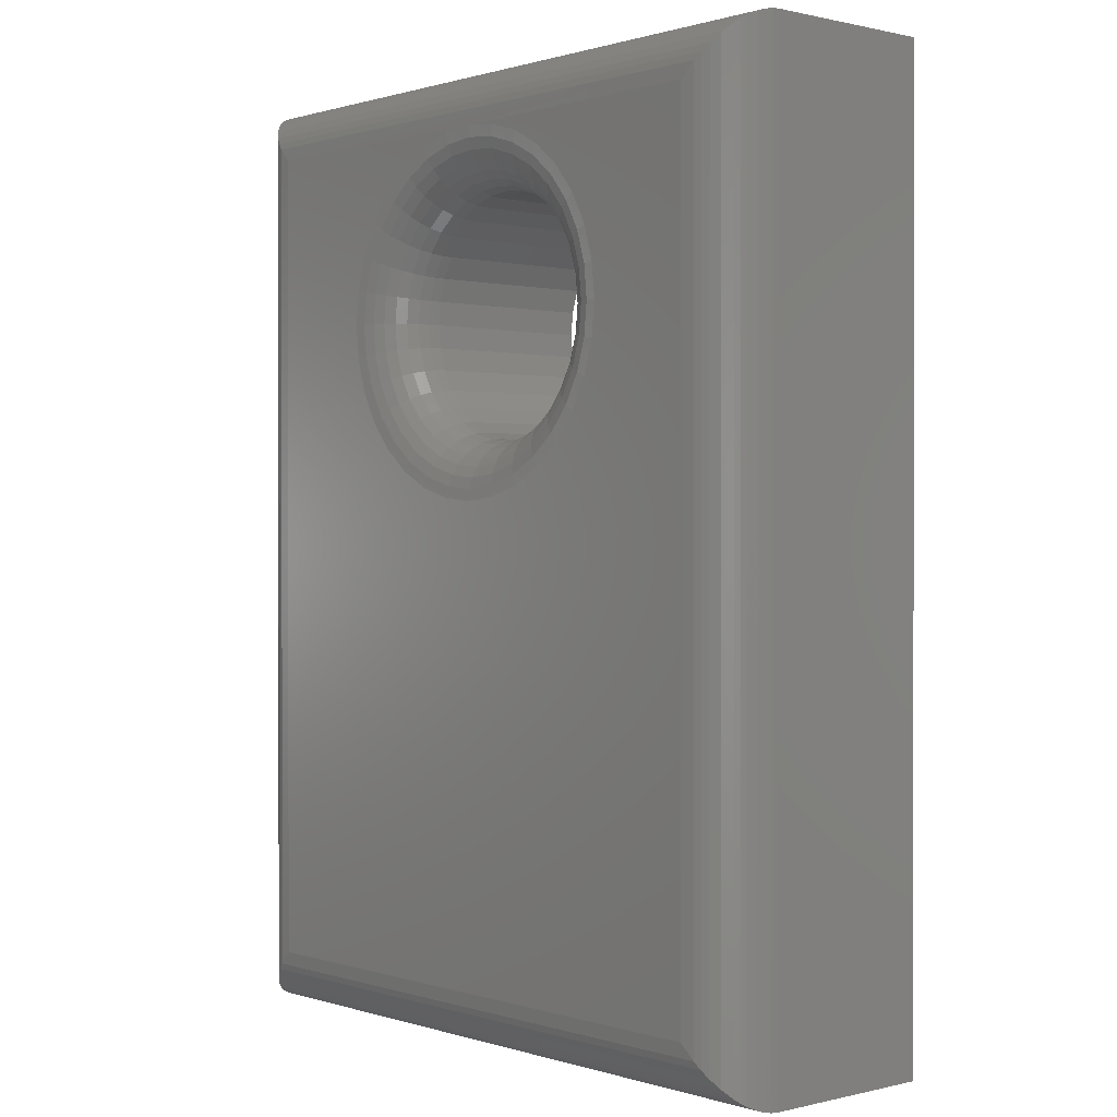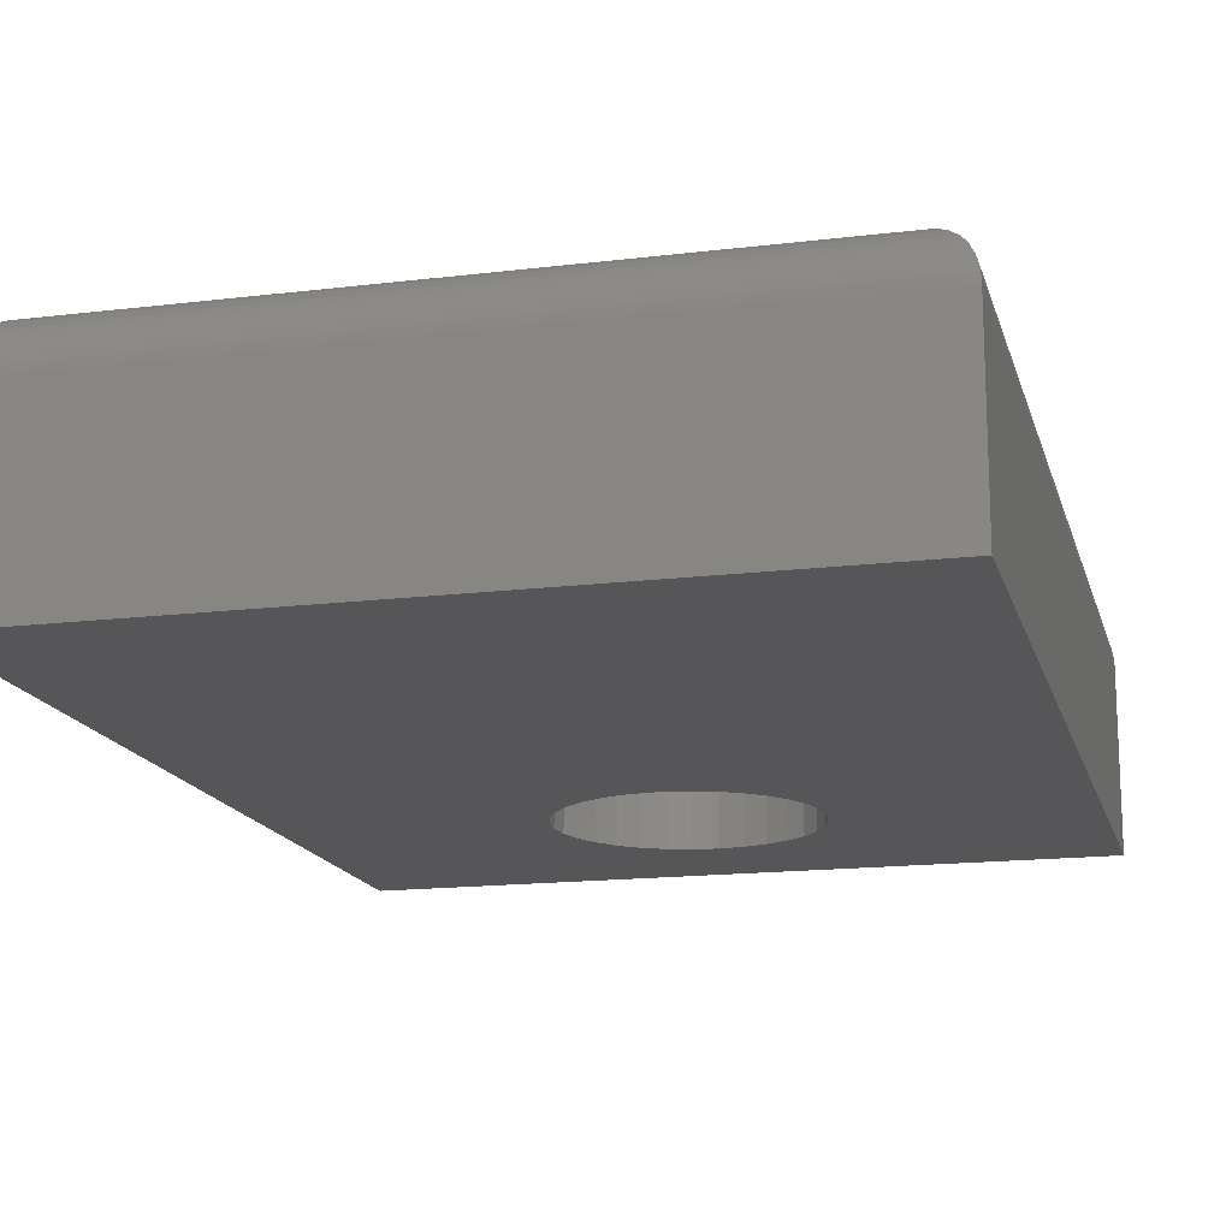
<metadata>
{"format":"stl","ext":"stl","renderer":"f3d","projection":"perspective","resolution":1024,"background":"white","views":[{"elev":0.5,"azim":48.8,"up":"+Y"},{"elev":-16.0,"azim":14.2,"up":"+Z"}]}
</metadata>
<code>
# stl→obj: 372 verts, 744 faces
v -0.2344 -0.3281 0.1875
v 0.2324 -0.3281 0.1875
v 0.002961 0.04391 0.1875
v -0.02467 0.04664 0.1875
v -0.05123 0.05469 0.1875
v -0.07571 0.06778 0.1875
v -0.09717 0.08539 0.1875
v -0.1148 0.1069 0.1875
v -0.1279 0.1313 0.1875
v -0.1359 0.1579 0.1875
v -0.2344 0.3281 0.1875
v -0.1387 0.1855 0.1875
v -0.1359 0.2132 0.1875
v -0.1279 0.2397 0.1875
v -0.1148 0.2642 0.1875
v -0.09717 0.2857 0.1875
v -0.07571 0.3033 0.1875
v -0.05123 0.3164 0.1875
v -0.02467 0.3244 0.1875
v 0.002961 0.3271 0.1875
v 0.1419 0.1579 0.1875
v 0.1338 0.1313 0.1875
v 0.1207 0.1069 0.1875
v 0.1031 0.08539 0.1875
v 0.08164 0.06778 0.1875
v 0.05715 0.05469 0.1875
v 0.03059 0.04664 0.1875
v 0.2324 0.3281 0.1875
v 0.03059 0.3244 0.1875
v 0.05715 0.3164 0.1875
v 0.08164 0.3033 0.1875
v 0.1031 0.2857 0.1875
v 0.1207 0.2642 0.1875
v 0.1338 0.2397 0.1875
v 0.1419 0.2132 0.1875
v 0.1446 0.1855 0.1875
v 0.002961 0.2803 0
v -0.01552 0.2784 0.1406
v -0.01552 0.2784 0
v -0.03329 0.2731 0.1406
v -0.03329 0.2731 0
v -0.04967 0.2643 0.1406
v -0.04967 0.2643 0
v -0.06403 0.2525 0.1406
v -0.06403 0.2525 0
v -0.07581 0.2382 0.1406
v -0.07581 0.2382 0
v -0.08456 0.2218 0.1406
v -0.08456 0.2218 0
v -0.08996 0.204 0.1406
v -0.08996 0.204 0
v -0.09178 0.1855 0.1406
v -0.09178 0.1855 0
v 0.002961 0.2803 0.1406
v 0.02144 0.2784 0
v 0.02144 0.2784 0.1406
v 0.03921 0.2731 0
v 0.03921 0.2731 0.1406
v 0.05559 0.2643 0
v 0.05559 0.2643 0.1406
v 0.06995 0.2525 0
v 0.06995 0.2525 0.1406
v 0.08173 0.2382 0
v 0.08173 0.2382 0.1406
v 0.09049 0.2218 0
v 0.09049 0.2218 0.1406
v 0.09588 0.204 0
v 0.09588 0.204 0.1406
v 0.0977 0.1855 0
v 0.0977 0.1855 0.1406
v 0.002961 0.09079 0
v 0.02144 0.09261 0.1406
v 0.02144 0.09261 0
v 0.03921 0.098 0.1406
v 0.03921 0.098 0
v 0.05559 0.1068 0.1406
v 0.05559 0.1068 0
v 0.06995 0.1185 0.1406
v 0.06995 0.1185 0
v 0.08173 0.1329 0.1406
v 0.08173 0.1329 0
v 0.09049 0.1493 0.1406
v 0.09049 0.1493 0
v 0.09588 0.167 0.1406
v 0.09588 0.167 0
v 0.002961 0.09079 0.1406
v -0.01552 0.09261 0
v -0.01552 0.09261 0.1406
v -0.03329 0.098 0
v -0.03329 0.098 0.1406
v -0.04967 0.1068 0
v -0.04967 0.1068 0.1406
v -0.06403 0.1185 0
v -0.06403 0.1185 0.1406
v -0.07581 0.1329 0
v -0.07581 0.1329 0.1406
v -0.08456 0.1493 0
v -0.08456 0.1493 0.1406
v -0.08996 0.167 0
v -0.08996 0.167 0.1406
v 0.0986 0.1855 0.1498
v 0.09676 0.1669 0.1498
v 0.1013 0.1855 0.1586
v 0.09938 0.1663 0.1586
v 0.1056 0.1855 0.1667
v 0.1036 0.1655 0.1667
v 0.1114 0.1855 0.1738
v 0.1093 0.1644 0.1738
v 0.1185 0.1855 0.1796
v 0.1163 0.163 0.1796
v 0.1266 0.1855 0.1839
v 0.1243 0.1614 0.1839
v 0.1354 0.1855 0.1866
v 0.1329 0.1597 0.1866
v -0.09084 0.1669 0.1498
v -0.09268 0.1855 0.1498
v -0.09346 0.1663 0.1586
v -0.09534 0.1855 0.1586
v -0.0977 0.1655 0.1667
v -0.09968 0.1855 0.1667
v -0.1034 0.1644 0.1738
v -0.1055 0.1855 0.1738
v -0.1104 0.163 0.1796
v -0.1126 0.1855 0.1796
v -0.1183 0.1614 0.1839
v -0.1207 0.1855 0.1839
v -0.127 0.1597 0.1866
v -0.1295 0.1855 0.1866
v -0.0854 0.1489 0.1498
v -0.08786 0.1479 0.1586
v -0.09186 0.1462 0.1667
v -0.09725 0.144 0.1738
v -0.1038 0.1413 0.1796
v -0.1113 0.1382 0.1839
v -0.1194 0.1348 0.1866
v -0.07656 0.1324 0.1498
v -0.07878 0.1309 0.1586
v -0.08238 0.1285 0.1667
v -0.08723 0.1253 0.1738
v -0.09313 0.1213 0.1796
v -0.09987 0.1168 0.1839
v -0.1072 0.1119 0.1866
v -0.06467 0.1179 0.1498
v -0.06655 0.116 0.1586
v -0.06961 0.113 0.1667
v -0.07374 0.1088 0.1738
v -0.07876 0.1038 0.1796
v -0.08449 0.09808 0.1839
v -0.09071 0.09186 0.1866
v -0.05017 0.106 0.1498
v -0.05165 0.1038 0.1586
v -0.05406 0.1002 0.1667
v -0.0573 0.09534 0.1738
v -0.06125 0.08943 0.1796
v -0.06575 0.0827 0.1839
v -0.07063 0.07538 0.1866
v -0.03364 0.09717 0.1498
v -0.03466 0.0947 0.1586
v -0.03632 0.0907 0.1667
v -0.03855 0.08532 0.1738
v -0.04127 0.07875 0.1796
v -0.04437 0.07127 0.1839
v -0.04773 0.06314 0.1866
v -0.0157 0.09173 0.1498
v -0.01622 0.08911 0.1586
v -0.01706 0.08486 0.1667
v -0.0182 0.07914 0.1738
v -0.01959 0.07218 0.1796
v -0.02117 0.06423 0.1839
v -0.02288 0.0556 0.1866
v 0.002961 0.08989 0.1498
v 0.002961 0.08722 0.1586
v 0.002961 0.08289 0.1667
v 0.002961 0.07706 0.1738
v 0.002961 0.06996 0.1796
v 0.002961 0.06185 0.1839
v 0.002961 0.05306 0.1866
v 0.02162 0.09173 0.1498
v 0.02214 0.08911 0.1586
v 0.02298 0.08486 0.1667
v 0.02412 0.07914 0.1738
v 0.02551 0.07218 0.1796
v 0.02709 0.06423 0.1839
v 0.0288 0.0556 0.1866
v 0.03956 0.09717 0.1498
v 0.04058 0.0947 0.1586
v 0.04224 0.0907 0.1667
v 0.04447 0.08532 0.1738
v 0.04719 0.07875 0.1796
v 0.05029 0.07127 0.1839
v 0.05365 0.06314 0.1866
v 0.05609 0.106 0.1498
v 0.05758 0.1038 0.1586
v 0.05998 0.1002 0.1667
v 0.06322 0.09534 0.1738
v 0.06717 0.08943 0.1796
v 0.07167 0.0827 0.1839
v 0.07656 0.07538 0.1866
v 0.07059 0.1179 0.1498
v 0.07247 0.116 0.1586
v 0.07554 0.113 0.1667
v 0.07966 0.1088 0.1738
v 0.08468 0.1038 0.1796
v 0.09041 0.09808 0.1839
v 0.09663 0.09186 0.1866
v 0.08248 0.1324 0.1498
v 0.0847 0.1309 0.1586
v 0.0883 0.1285 0.1667
v 0.09315 0.1253 0.1738
v 0.09905 0.1213 0.1796
v 0.1058 0.1168 0.1839
v 0.1131 0.1119 0.1866
v 0.09132 0.1489 0.1498
v 0.09378 0.1479 0.1586
v 0.09778 0.1462 0.1667
v 0.1032 0.144 0.1738
v 0.1097 0.1413 0.1796
v 0.1172 0.1382 0.1839
v 0.1253 0.1348 0.1866
v -0.09084 0.2042 0.1498
v -0.09346 0.2047 0.1586
v -0.0977 0.2055 0.1667
v -0.1034 0.2067 0.1738
v -0.1104 0.2081 0.1796
v -0.1183 0.2097 0.1839
v -0.127 0.2114 0.1866
v 0.09676 0.2042 0.1498
v 0.09938 0.2047 0.1586
v 0.1036 0.2055 0.1667
v 0.1093 0.2067 0.1738
v 0.1163 0.2081 0.1796
v 0.1243 0.2097 0.1839
v 0.1329 0.2114 0.1866
v 0.09132 0.2221 0.1498
v 0.09378 0.2231 0.1586
v 0.09778 0.2248 0.1667
v 0.1032 0.227 0.1738
v 0.1097 0.2298 0.1796
v 0.1172 0.2329 0.1839
v 0.1253 0.2362 0.1866
v 0.08248 0.2387 0.1498
v 0.0847 0.2401 0.1586
v 0.0883 0.2425 0.1667
v 0.09315 0.2458 0.1738
v 0.09905 0.2497 0.1796
v 0.1058 0.2542 0.1839
v 0.1131 0.2591 0.1866
v 0.07059 0.2532 0.1498
v 0.07247 0.255 0.1586
v 0.07554 0.2581 0.1667
v 0.07966 0.2622 0.1738
v 0.08468 0.2672 0.1796
v 0.09041 0.273 0.1839
v 0.09663 0.2792 0.1866
v 0.05609 0.265 0.1498
v 0.05758 0.2673 0.1586
v 0.05998 0.2709 0.1667
v 0.06322 0.2757 0.1738
v 0.06717 0.2816 0.1796
v 0.07167 0.2884 0.1839
v 0.07656 0.2957 0.1866
v 0.03956 0.2739 0.1498
v 0.04058 0.2763 0.1586
v 0.04224 0.2804 0.1667
v 0.04447 0.2857 0.1738
v 0.04719 0.2923 0.1796
v 0.05029 0.2998 0.1839
v 0.05365 0.3079 0.1866
v 0.02162 0.2793 0.1498
v 0.02214 0.2819 0.1586
v 0.02298 0.2862 0.1667
v 0.02412 0.2919 0.1738
v 0.02551 0.2989 0.1796
v 0.02709 0.3068 0.1839
v 0.0288 0.3154 0.1866
v 0.002961 0.2812 0.1498
v 0.002961 0.2838 0.1586
v 0.002961 0.2882 0.1667
v 0.002961 0.294 0.1738
v 0.002961 0.3011 0.1796
v 0.002961 0.3092 0.1839
v 0.002961 0.318 0.1866
v -0.0157 0.2793 0.1498
v -0.01622 0.2819 0.1586
v -0.01706 0.2862 0.1667
v -0.0182 0.2919 0.1738
v -0.01959 0.2989 0.1796
v -0.02117 0.3068 0.1839
v -0.02288 0.3154 0.1866
v -0.03364 0.2739 0.1498
v -0.03466 0.2763 0.1586
v -0.03632 0.2804 0.1667
v -0.03855 0.2857 0.1738
v -0.04127 0.2923 0.1796
v -0.04437 0.2998 0.1839
v -0.04773 0.3079 0.1866
v -0.05017 0.265 0.1498
v -0.05165 0.2673 0.1586
v -0.05406 0.2709 0.1667
v -0.0573 0.2757 0.1738
v -0.06125 0.2816 0.1796
v -0.06575 0.2884 0.1839
v -0.07063 0.2957 0.1866
v -0.06467 0.2532 0.1498
v -0.06655 0.255 0.1586
v -0.06961 0.2581 0.1667
v -0.07374 0.2622 0.1738
v -0.07876 0.2672 0.1796
v -0.08449 0.273 0.1839
v -0.09071 0.2792 0.1866
v -0.07656 0.2387 0.1498
v -0.07878 0.2401 0.1586
v -0.08238 0.2425 0.1667
v -0.08723 0.2458 0.1738
v -0.09313 0.2497 0.1796
v -0.09987 0.2542 0.1839
v -0.1072 0.2591 0.1866
v -0.0854 0.2221 0.1498
v -0.08786 0.2231 0.1586
v -0.09186 0.2248 0.1667
v -0.09725 0.227 0.1738
v -0.1038 0.2298 0.1796
v -0.1113 0.2329 0.1839
v -0.1194 0.2362 0.1866
v -0.2812 0.375 0.1406
v -0.2812 0.375 0
v -0.2812 -0.375 0.1406
v -0.2812 -0.375 0
v 0.2793 0.375 0.1406
v 0.2793 0.375 0
v 0.2793 -0.375 0.1406
v 0.2793 -0.375 0
v 0.2437 -0.3394 0.1861
v 0.2437 0.3394 0.1861
v 0.2789 -0.3746 0.1464
v 0.2779 0.3736 0.152
v 0.2779 -0.3736 0.152
v 0.2762 0.3719 0.1574
v 0.2762 -0.3719 0.1574
v 0.2729 0.3686 0.1643
v 0.2729 -0.3686 0.1643
v 0.2703 0.3661 0.1682
v 0.2703 -0.3661 0.1682
v 0.2675 0.3633 0.1717
v 0.2675 -0.3633 0.1717
v 0.2613 0.357 0.1775
v 0.2613 -0.357 0.1775
v 0.2545 0.3502 0.182
v 0.2545 -0.3502 0.182
v 0.2492 0.3449 0.1844
v 0.2492 -0.3449 0.1844
v 0.2789 0.3746 0.1464
v -0.2456 -0.3394 0.1861
v -0.2809 -0.3746 0.1464
v -0.2798 -0.3736 0.152
v -0.2781 -0.3719 0.1574
v -0.2748 -0.3686 0.1643
v -0.2723 -0.3661 0.1682
v -0.2695 -0.3633 0.1717
v -0.2633 -0.357 0.1775
v -0.2565 -0.3502 0.182
v -0.2511 -0.3449 0.1844
v -0.2456 0.3394 0.1861
v -0.2809 0.3746 0.1464
v -0.2798 0.3736 0.152
v -0.2781 0.3719 0.1574
v -0.2748 0.3686 0.1643
v -0.2723 0.3661 0.1682
v -0.2695 0.3633 0.1717
v -0.2633 0.357 0.1775
v -0.2565 0.3502 0.182
v -0.2511 0.3449 0.1844
f 1 2 3
f 1 3 4
f 1 4 5
f 1 5 6
f 1 6 7
f 1 7 8
f 1 8 9
f 1 9 10
f 11 1 10
f 11 10 12
f 11 12 13
f 11 13 14
f 11 14 15
f 11 15 16
f 11 16 17
f 11 17 18
f 11 18 19
f 11 19 20
f 2 21 22
f 2 22 23
f 2 23 24
f 2 24 25
f 2 25 26
f 2 26 27
f 2 27 3
f 28 20 29
f 28 29 30
f 28 30 31
f 28 31 32
f 28 32 33
f 28 33 34
f 28 34 35
f 28 35 36
f 28 36 21
f 28 21 2
f 37 38 39
f 39 38 40
f 39 40 41
f 41 40 42
f 41 42 43
f 43 42 44
f 43 44 45
f 45 44 46
f 45 46 47
f 47 46 48
f 47 48 49
f 49 48 50
f 49 50 51
f 51 50 52
f 51 52 53
f 38 37 54
f 54 37 55
f 54 55 56
f 56 55 57
f 56 57 58
f 58 57 59
f 58 59 60
f 60 59 61
f 60 61 62
f 62 61 63
f 62 63 64
f 64 63 65
f 64 65 66
f 66 65 67
f 66 67 68
f 68 67 69
f 68 69 70
f 71 72 73
f 73 72 74
f 73 74 75
f 75 74 76
f 75 76 77
f 77 76 78
f 77 78 79
f 79 78 80
f 79 80 81
f 81 80 82
f 81 82 83
f 83 82 84
f 83 84 85
f 85 84 70
f 85 70 69
f 72 71 86
f 86 71 87
f 86 87 88
f 88 87 89
f 88 89 90
f 90 89 91
f 90 91 92
f 92 91 93
f 92 93 94
f 94 93 95
f 94 95 96
f 96 95 97
f 96 97 98
f 98 97 99
f 98 99 100
f 100 99 53
f 100 53 52
f 70 84 101
f 101 84 102
f 101 102 103
f 103 102 104
f 103 104 105
f 105 104 106
f 105 106 107
f 107 106 108
f 107 108 109
f 109 108 110
f 109 110 111
f 111 110 112
f 111 112 113
f 113 112 114
f 113 114 36
f 36 114 21
f 100 52 115
f 115 52 116
f 115 116 117
f 117 116 118
f 117 118 119
f 119 118 120
f 119 120 121
f 121 120 122
f 121 122 123
f 123 122 124
f 123 124 125
f 125 124 126
f 125 126 127
f 127 126 128
f 127 128 10
f 10 128 12
f 98 100 129
f 129 100 115
f 129 115 130
f 130 115 117
f 130 117 131
f 131 117 119
f 131 119 132
f 132 119 121
f 132 121 133
f 133 121 123
f 133 123 134
f 134 123 125
f 134 125 135
f 135 125 127
f 135 127 9
f 9 127 10
f 96 98 136
f 136 98 129
f 136 129 137
f 137 129 130
f 137 130 138
f 138 130 131
f 138 131 139
f 139 131 132
f 139 132 140
f 140 132 133
f 140 133 141
f 141 133 134
f 141 134 142
f 142 134 135
f 142 135 8
f 8 135 9
f 94 96 143
f 143 96 136
f 143 136 144
f 144 136 137
f 144 137 145
f 145 137 138
f 145 138 146
f 146 138 139
f 146 139 147
f 147 139 140
f 147 140 148
f 148 140 141
f 148 141 149
f 149 141 142
f 149 142 7
f 7 142 8
f 92 94 150
f 150 94 143
f 150 143 151
f 151 143 144
f 151 144 152
f 152 144 145
f 152 145 153
f 153 145 146
f 153 146 154
f 154 146 147
f 154 147 155
f 155 147 148
f 155 148 156
f 156 148 149
f 156 149 6
f 6 149 7
f 90 92 157
f 157 92 150
f 157 150 158
f 158 150 151
f 158 151 159
f 159 151 152
f 159 152 160
f 160 152 153
f 160 153 161
f 161 153 154
f 161 154 162
f 162 154 155
f 162 155 163
f 163 155 156
f 163 156 5
f 5 156 6
f 88 90 164
f 164 90 157
f 164 157 165
f 165 157 158
f 165 158 166
f 166 158 159
f 166 159 167
f 167 159 160
f 167 160 168
f 168 160 161
f 168 161 169
f 169 161 162
f 169 162 170
f 170 162 163
f 170 163 4
f 4 163 5
f 86 88 171
f 171 88 164
f 171 164 172
f 172 164 165
f 172 165 173
f 173 165 166
f 173 166 174
f 174 166 167
f 174 167 175
f 175 167 168
f 175 168 176
f 176 168 169
f 176 169 177
f 177 169 170
f 177 170 3
f 3 170 4
f 72 86 178
f 178 86 171
f 178 171 179
f 179 171 172
f 179 172 180
f 180 172 173
f 180 173 181
f 181 173 174
f 181 174 182
f 182 174 175
f 182 175 183
f 183 175 176
f 183 176 184
f 184 176 177
f 184 177 27
f 27 177 3
f 74 72 185
f 185 72 178
f 185 178 186
f 186 178 179
f 186 179 187
f 187 179 180
f 187 180 188
f 188 180 181
f 188 181 189
f 189 181 182
f 189 182 190
f 190 182 183
f 190 183 191
f 191 183 184
f 191 184 26
f 26 184 27
f 76 74 192
f 192 74 185
f 192 185 193
f 193 185 186
f 193 186 194
f 194 186 187
f 194 187 195
f 195 187 188
f 195 188 196
f 196 188 189
f 196 189 197
f 197 189 190
f 197 190 198
f 198 190 191
f 198 191 25
f 25 191 26
f 78 76 199
f 199 76 192
f 199 192 200
f 200 192 193
f 200 193 201
f 201 193 194
f 201 194 202
f 202 194 195
f 202 195 203
f 203 195 196
f 203 196 204
f 204 196 197
f 204 197 205
f 205 197 198
f 205 198 24
f 24 198 25
f 80 78 206
f 206 78 199
f 206 199 207
f 207 199 200
f 207 200 208
f 208 200 201
f 208 201 209
f 209 201 202
f 209 202 210
f 210 202 203
f 210 203 211
f 211 203 204
f 211 204 212
f 212 204 205
f 212 205 23
f 23 205 24
f 82 80 213
f 213 80 206
f 213 206 214
f 214 206 207
f 214 207 215
f 215 207 208
f 215 208 216
f 216 208 209
f 216 209 217
f 217 209 210
f 217 210 218
f 218 210 211
f 218 211 219
f 219 211 212
f 219 212 22
f 22 212 23
f 84 82 102
f 102 82 213
f 102 213 104
f 104 213 214
f 104 214 106
f 106 214 215
f 106 215 108
f 108 215 216
f 108 216 110
f 110 216 217
f 110 217 112
f 112 217 218
f 112 218 114
f 114 218 219
f 114 219 21
f 21 219 22
f 52 50 116
f 116 50 220
f 116 220 118
f 118 220 221
f 118 221 120
f 120 221 222
f 120 222 122
f 122 222 223
f 122 223 124
f 124 223 224
f 124 224 126
f 126 224 225
f 126 225 128
f 128 225 226
f 128 226 12
f 12 226 13
f 68 70 227
f 227 70 101
f 227 101 228
f 228 101 103
f 228 103 229
f 229 103 105
f 229 105 230
f 230 105 107
f 230 107 231
f 231 107 109
f 231 109 232
f 232 109 111
f 232 111 233
f 233 111 113
f 233 113 35
f 35 113 36
f 66 68 234
f 234 68 227
f 234 227 235
f 235 227 228
f 235 228 236
f 236 228 229
f 236 229 237
f 237 229 230
f 237 230 238
f 238 230 231
f 238 231 239
f 239 231 232
f 239 232 240
f 240 232 233
f 240 233 34
f 34 233 35
f 64 66 241
f 241 66 234
f 241 234 242
f 242 234 235
f 242 235 243
f 243 235 236
f 243 236 244
f 244 236 237
f 244 237 245
f 245 237 238
f 245 238 246
f 246 238 239
f 246 239 247
f 247 239 240
f 247 240 33
f 33 240 34
f 62 64 248
f 248 64 241
f 248 241 249
f 249 241 242
f 249 242 250
f 250 242 243
f 250 243 251
f 251 243 244
f 251 244 252
f 252 244 245
f 252 245 253
f 253 245 246
f 253 246 254
f 254 246 247
f 254 247 32
f 32 247 33
f 60 62 255
f 255 62 248
f 255 248 256
f 256 248 249
f 256 249 257
f 257 249 250
f 257 250 258
f 258 250 251
f 258 251 259
f 259 251 252
f 259 252 260
f 260 252 253
f 260 253 261
f 261 253 254
f 261 254 31
f 31 254 32
f 58 60 262
f 262 60 255
f 262 255 263
f 263 255 256
f 263 256 264
f 264 256 257
f 264 257 265
f 265 257 258
f 265 258 266
f 266 258 259
f 266 259 267
f 267 259 260
f 267 260 268
f 268 260 261
f 268 261 30
f 30 261 31
f 56 58 269
f 269 58 262
f 269 262 270
f 270 262 263
f 270 263 271
f 271 263 264
f 271 264 272
f 272 264 265
f 272 265 273
f 273 265 266
f 273 266 274
f 274 266 267
f 274 267 275
f 275 267 268
f 275 268 29
f 29 268 30
f 54 56 276
f 276 56 269
f 276 269 277
f 277 269 270
f 277 270 278
f 278 270 271
f 278 271 279
f 279 271 272
f 279 272 280
f 280 272 273
f 280 273 281
f 281 273 274
f 281 274 282
f 282 274 275
f 282 275 20
f 20 275 29
f 38 54 283
f 283 54 276
f 283 276 284
f 284 276 277
f 284 277 285
f 285 277 278
f 285 278 286
f 286 278 279
f 286 279 287
f 287 279 280
f 287 280 288
f 288 280 281
f 288 281 289
f 289 281 282
f 289 282 19
f 19 282 20
f 40 38 290
f 290 38 283
f 290 283 291
f 291 283 284
f 291 284 292
f 292 284 285
f 292 285 293
f 293 285 286
f 293 286 294
f 294 286 287
f 294 287 295
f 295 287 288
f 295 288 296
f 296 288 289
f 296 289 18
f 18 289 19
f 42 40 297
f 297 40 290
f 297 290 298
f 298 290 291
f 298 291 299
f 299 291 292
f 299 292 300
f 300 292 293
f 300 293 301
f 301 293 294
f 301 294 302
f 302 294 295
f 302 295 303
f 303 295 296
f 303 296 17
f 17 296 18
f 44 42 304
f 304 42 297
f 304 297 305
f 305 297 298
f 305 298 306
f 306 298 299
f 306 299 307
f 307 299 300
f 307 300 308
f 308 300 301
f 308 301 309
f 309 301 302
f 309 302 310
f 310 302 303
f 310 303 16
f 16 303 17
f 46 44 311
f 311 44 304
f 311 304 312
f 312 304 305
f 312 305 313
f 313 305 306
f 313 306 314
f 314 306 307
f 314 307 315
f 315 307 308
f 315 308 316
f 316 308 309
f 316 309 317
f 317 309 310
f 317 310 15
f 15 310 16
f 48 46 318
f 318 46 311
f 318 311 319
f 319 311 312
f 319 312 320
f 320 312 313
f 320 313 321
f 321 313 314
f 321 314 322
f 322 314 315
f 322 315 323
f 323 315 316
f 323 316 324
f 324 316 317
f 324 317 14
f 14 317 15
f 50 48 220
f 220 48 318
f 220 318 221
f 221 318 319
f 221 319 222
f 222 319 320
f 222 320 223
f 223 320 321
f 223 321 224
f 224 321 322
f 224 322 225
f 225 322 323
f 225 323 226
f 226 323 324
f 226 324 13
f 13 324 14
f 325 326 327
f 327 326 328
f 329 330 325
f 325 330 326
f 331 332 329
f 329 332 330
f 327 328 331
f 331 328 332
f 28 333 334
f 28 2 333
f 335 336 337
f 337 336 338
f 337 338 339
f 339 338 340
f 339 340 341
f 341 340 342
f 341 342 343
f 343 342 344
f 343 344 345
f 345 344 346
f 345 346 347
f 347 346 348
f 347 348 349
f 349 348 350
f 349 350 351
f 351 350 334
f 351 334 333
f 331 329 335
f 335 329 352
f 335 352 336
f 2 353 333
f 2 1 353
f 354 337 355
f 355 337 339
f 355 339 356
f 356 339 341
f 356 341 357
f 357 341 343
f 357 343 358
f 358 343 345
f 358 345 359
f 359 345 347
f 359 347 360
f 360 347 349
f 360 349 361
f 361 349 351
f 361 351 362
f 362 351 333
f 362 333 353
f 327 331 354
f 354 331 335
f 354 335 337
f 1 363 353
f 1 11 363
f 364 355 365
f 365 355 356
f 365 356 366
f 366 356 357
f 366 357 367
f 367 357 358
f 367 358 368
f 368 358 359
f 368 359 369
f 369 359 360
f 369 360 370
f 370 360 361
f 370 361 371
f 371 361 362
f 371 362 372
f 372 362 353
f 372 353 363
f 325 327 364
f 364 327 354
f 364 354 355
f 334 20 28
f 11 334 363
f 20 334 11
f 352 365 336
f 336 365 366
f 336 366 338
f 338 366 367
f 338 367 340
f 340 367 368
f 340 368 342
f 342 368 369
f 342 369 344
f 344 369 370
f 344 370 346
f 346 370 371
f 346 371 348
f 348 371 372
f 348 372 350
f 350 372 363
f 350 363 334
f 329 325 352
f 352 325 364
f 352 364 365
f 326 39 41
f 326 41 43
f 326 43 45
f 326 45 47
f 326 47 49
f 326 49 51
f 326 51 53
f 326 53 99
f 326 99 328
f 330 332 85
f 330 85 69
f 330 69 67
f 330 67 65
f 330 65 63
f 330 63 61
f 330 61 59
f 330 59 57
f 330 57 55
f 330 55 37
f 330 37 39
f 330 39 326
f 328 99 97
f 328 97 95
f 328 95 93
f 328 93 91
f 328 91 89
f 328 89 87
f 328 87 71
f 328 71 332
f 332 71 73
f 332 73 75
f 332 75 77
f 332 77 79
f 332 79 81
f 332 81 83
f 332 83 85

</code>
